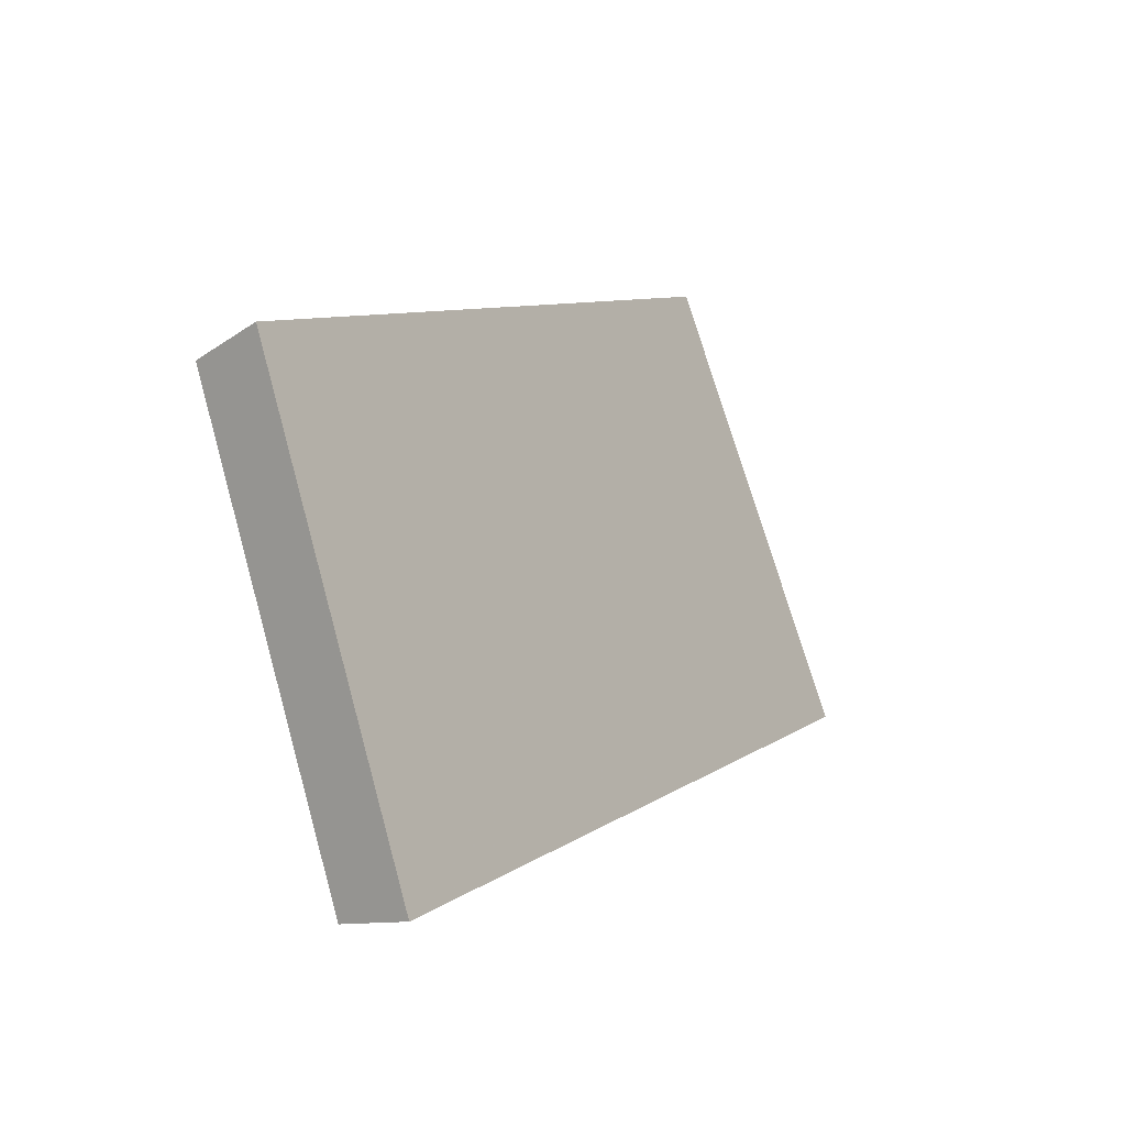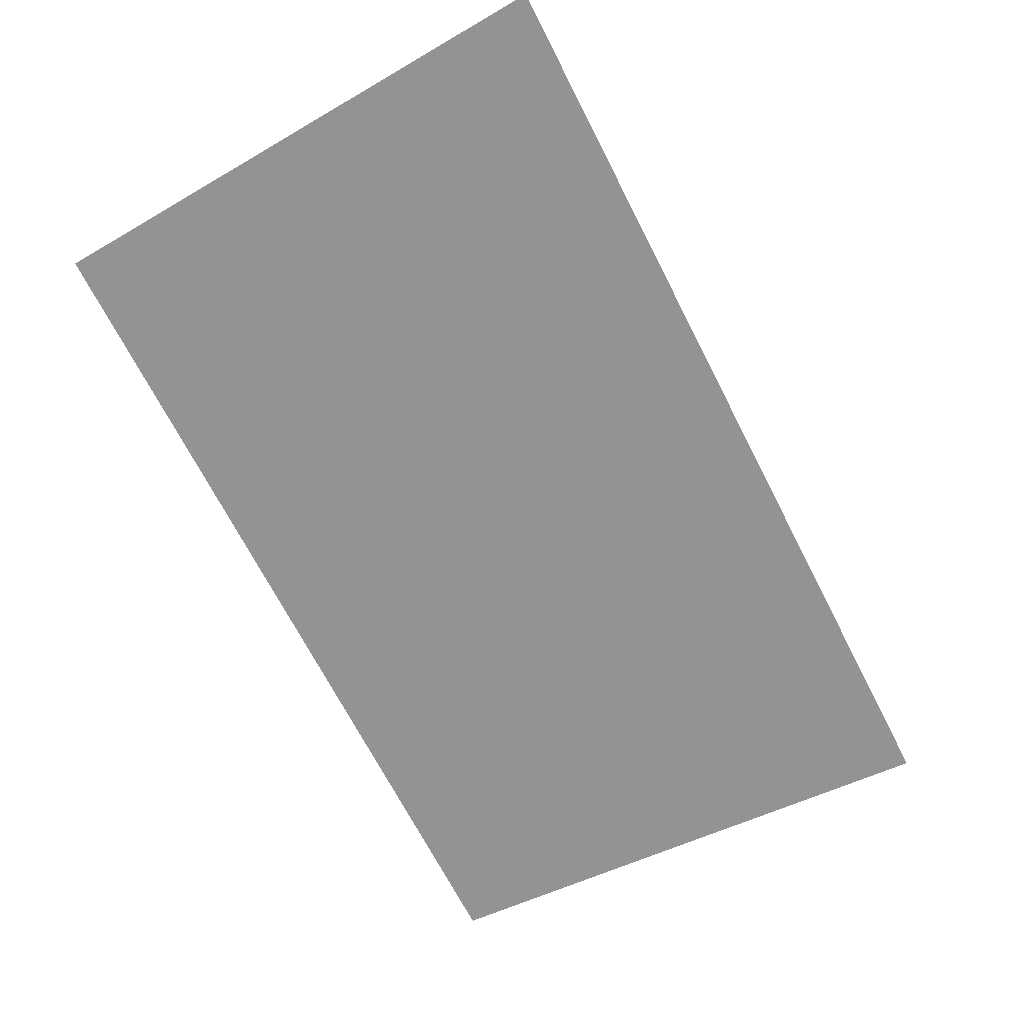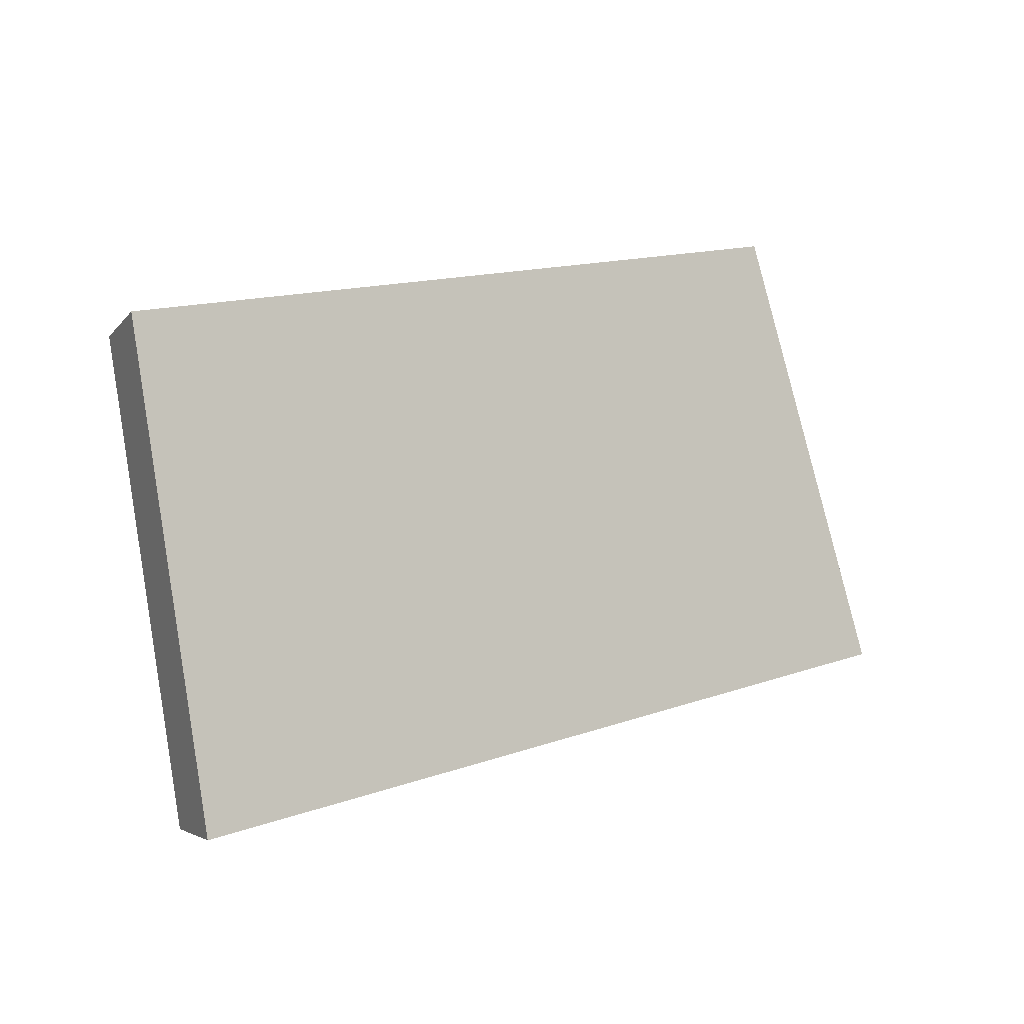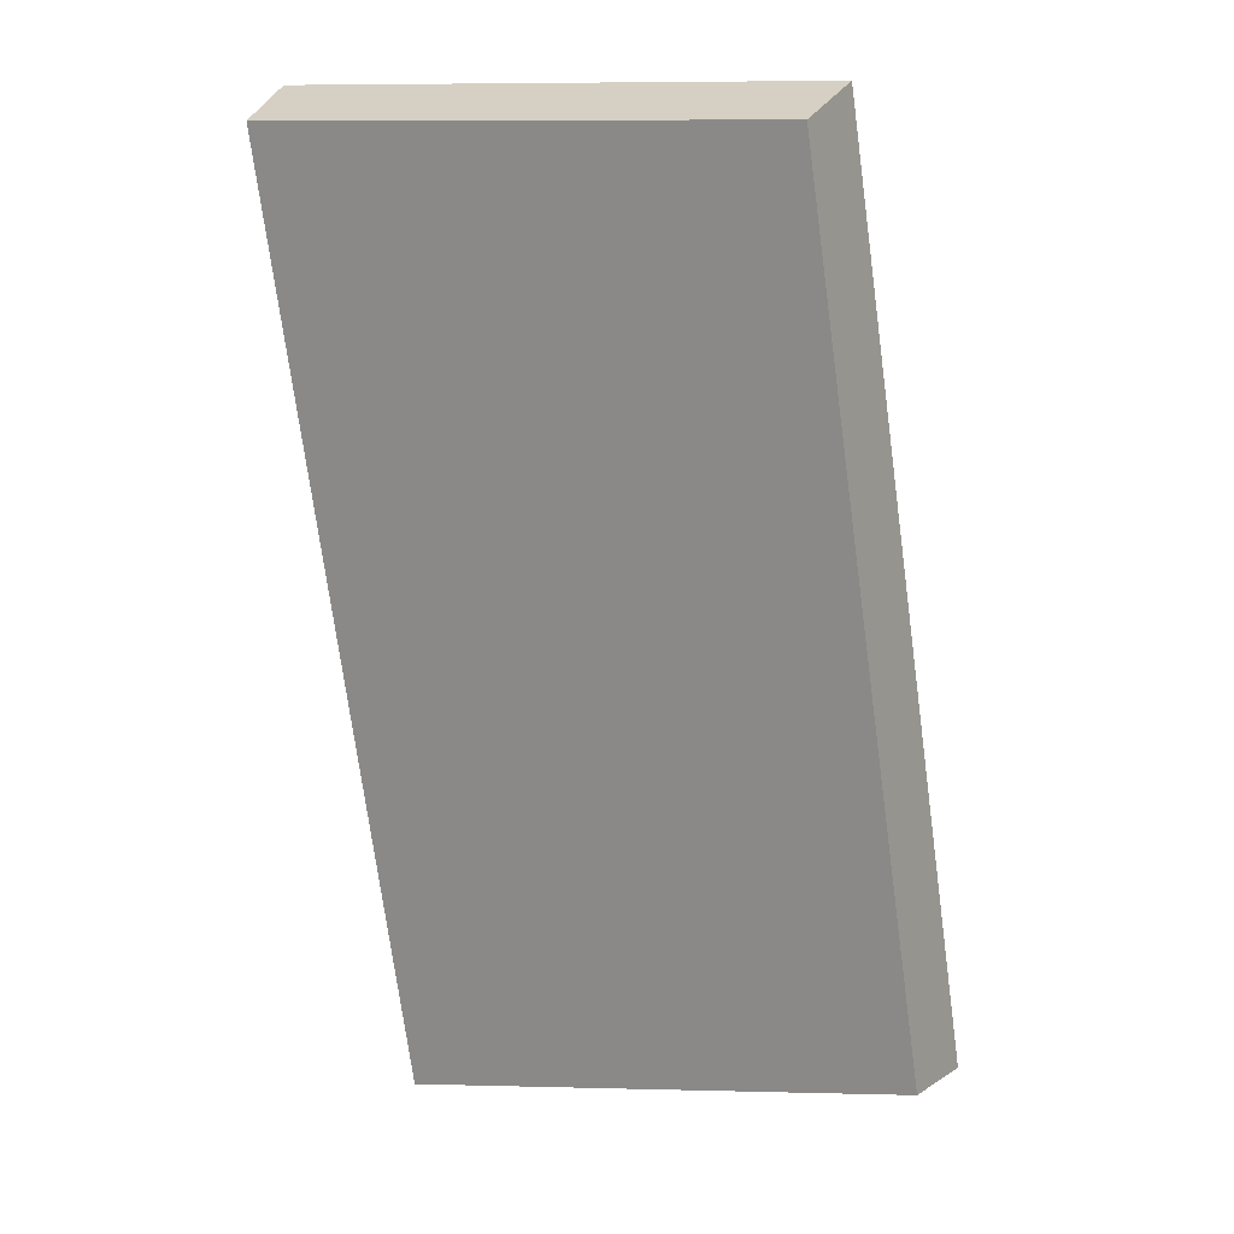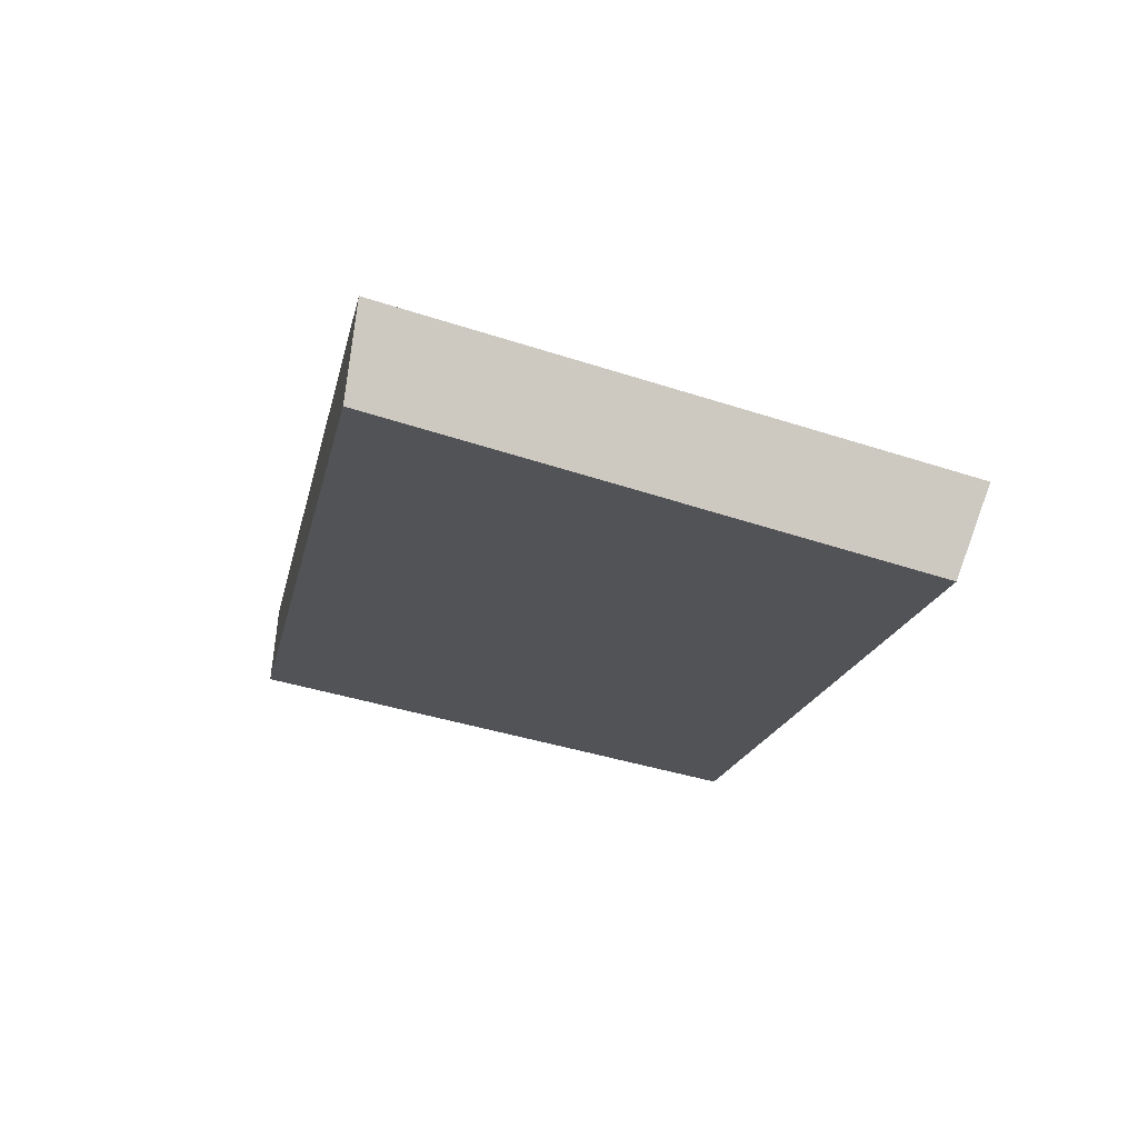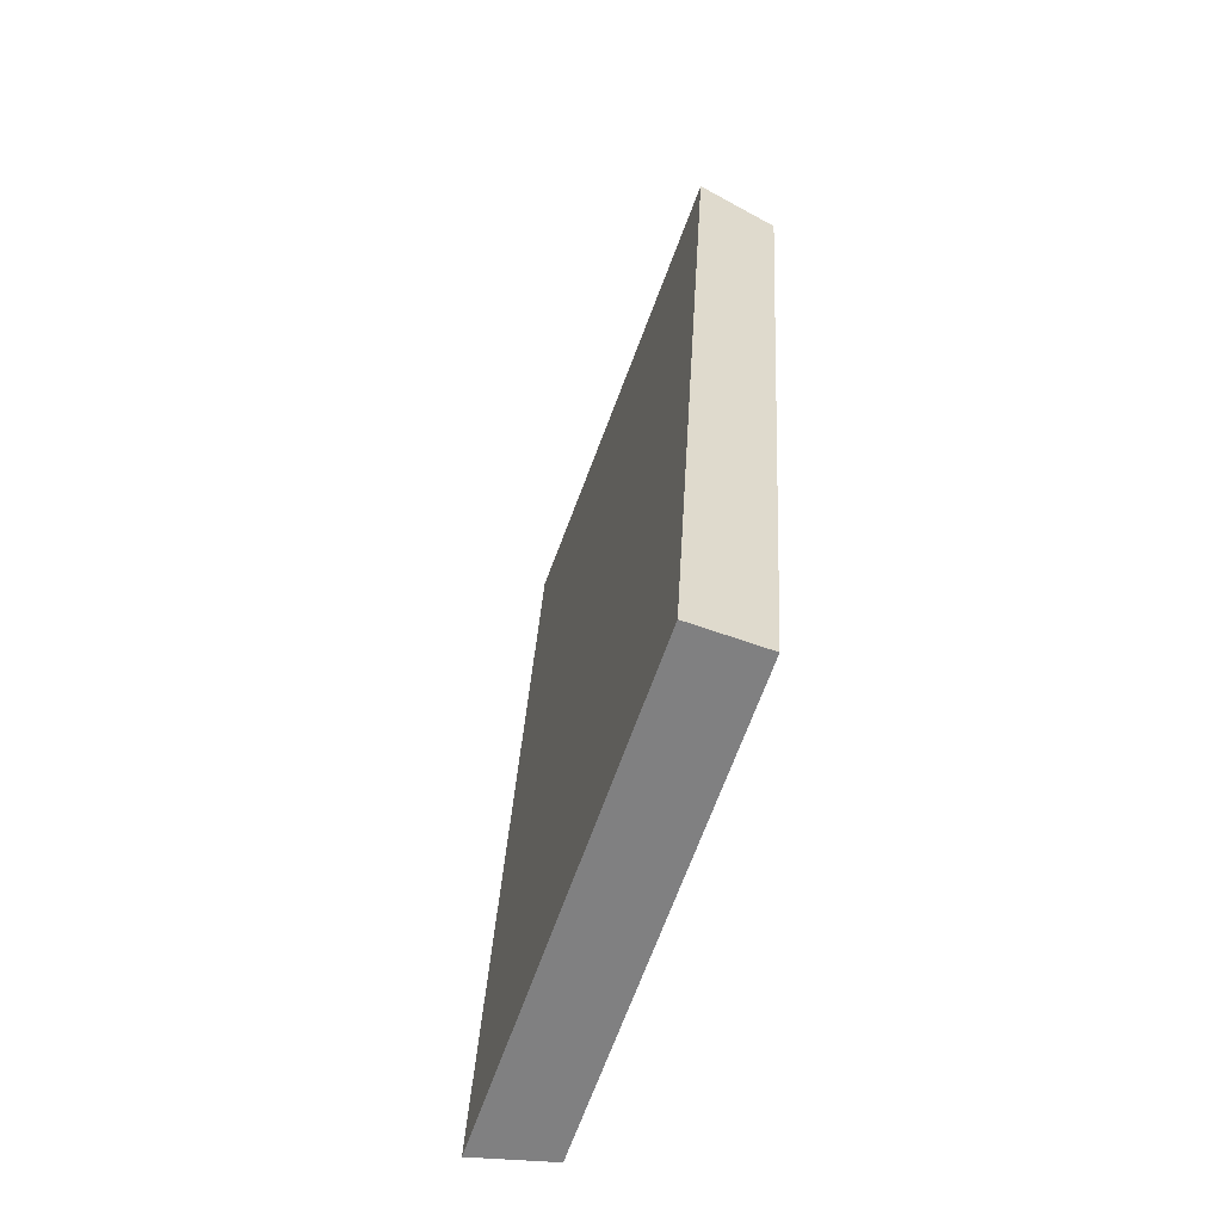
<metadata>
{"format":"obj","ext":"obj","renderer":"f3d","projection":"perspective","resolution":1024,"background":"white","views":[{"elev":8.0,"azim":-96.5,"up":"+Y"},{"elev":75.0,"azim":-122.8,"up":"+Z"},{"elev":13.6,"azim":-73.7,"up":"+Y"},{"elev":-37.9,"azim":99.3,"up":"+Z"},{"elev":18.9,"azim":77.9,"up":"+Z"},{"elev":30.3,"azim":58.7,"up":"+Y"}]}
</metadata>
<code>
v 2.024 0.0946 2.525
v 2.007 0.0946 2.514
v 2.01 0.1053 2.511
v 2.025 0.1053 2.522
v 2.008 0.1061 2.512
v 2.01 0.1053 2.511
v 2.007 0.0946 2.514
v 2.005 0.09501 2.515
v 2.024 0.1061 2.523
v 2.025 0.1053 2.522
v 2.01 0.1053 2.511
v 2.008 0.1061 2.512
v 2.005 0.09501 2.515
v 2.007 0.0946 2.514
v 2.024 0.0946 2.525
v 2.023 0.09501 2.527
v 2.023 0.09501 2.527
v 2.024 0.0946 2.525
v 2.025 0.1053 2.522
v 2.024 0.1061 2.523
v 2.024 0.1061 2.523
v 2.008 0.1061 2.512
v 2.005 0.09501 2.515
v 2.023 0.09501 2.527
f 1 2 3
f 1 3 4
f 5 6 7
f 5 7 8
f 9 10 11
f 9 11 12
f 13 14 15
f 13 15 16
f 17 18 19
f 17 19 20
f 21 22 23
f 21 23 24

</code>
